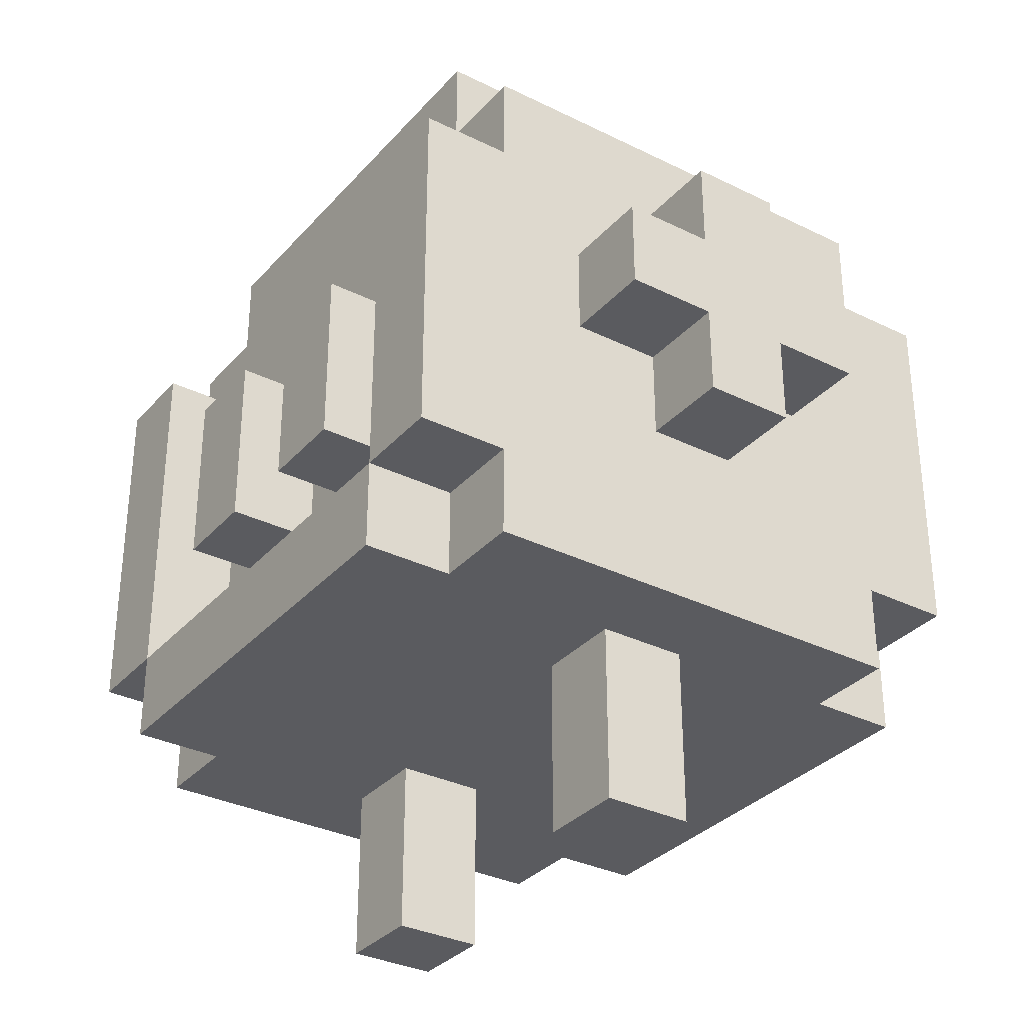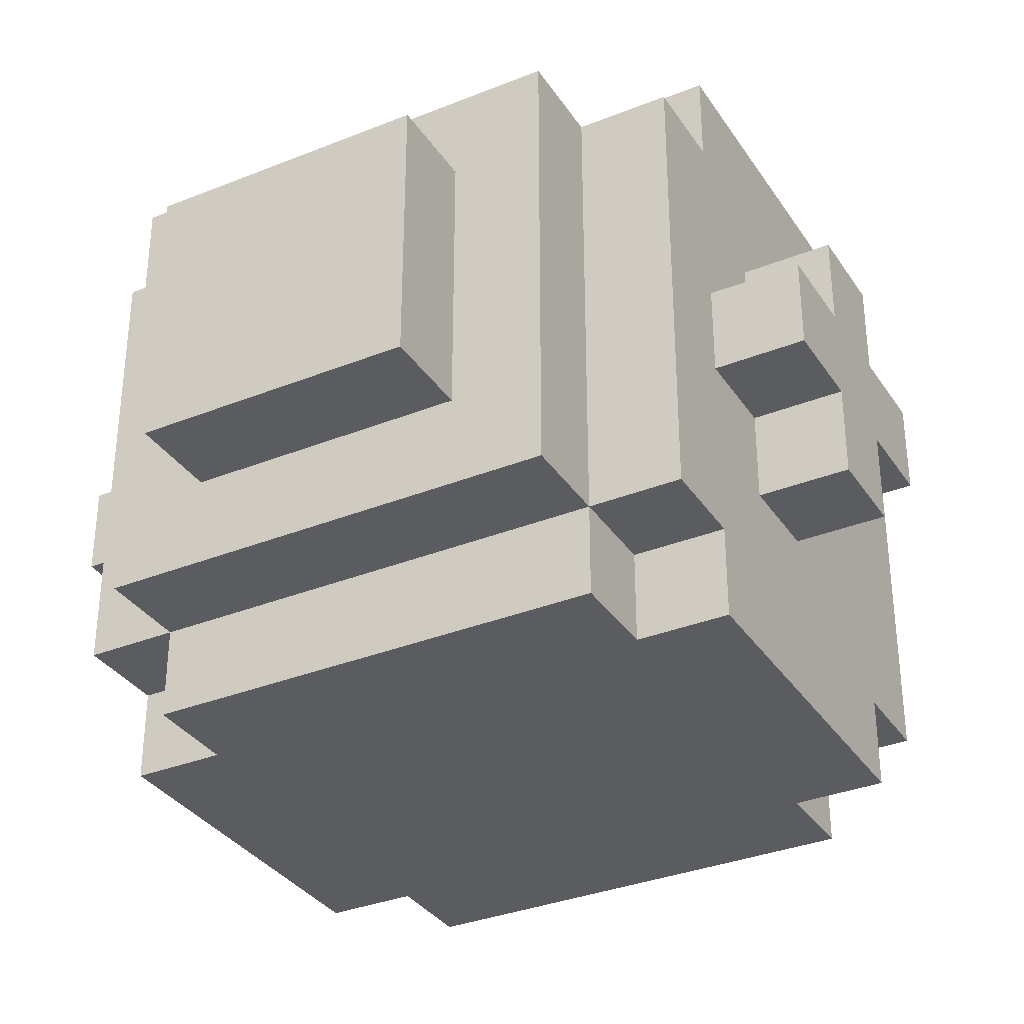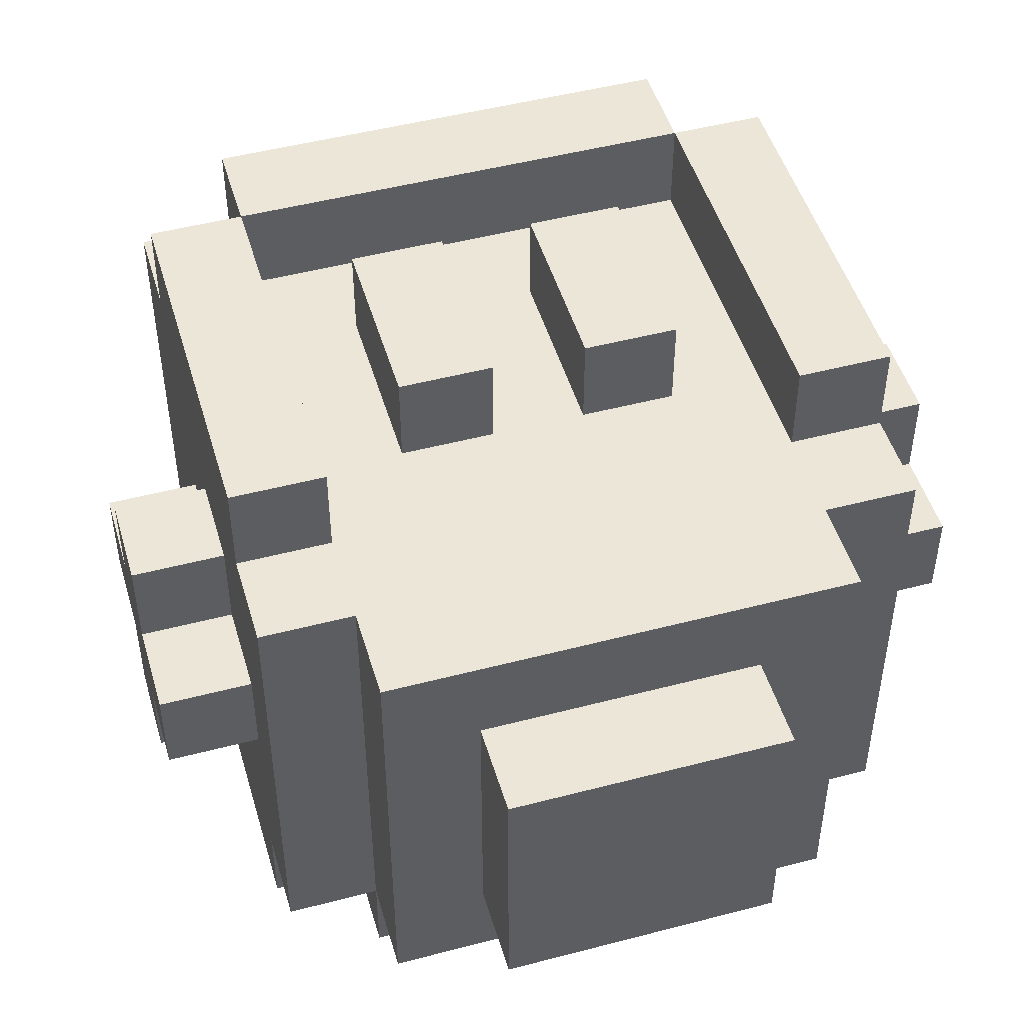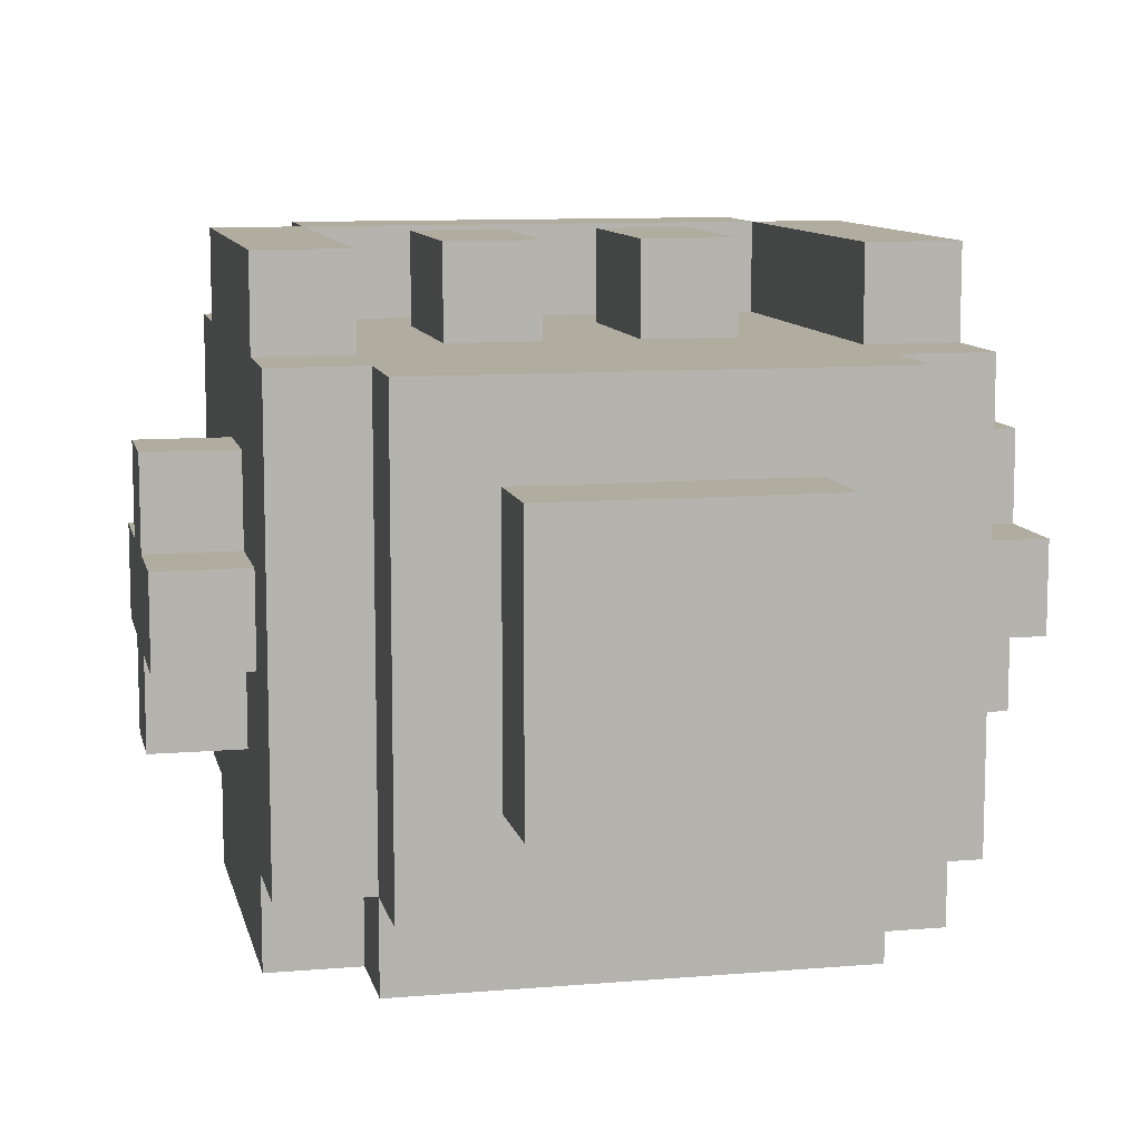
<metadata>
{"format":"obj","ext":"obj","renderer":"f3d","projection":"perspective","resolution":1024,"background":"white","views":[{"elev":-32.8,"azim":-124.4,"up":"+Z"},{"elev":-33.8,"azim":28.6,"up":"+Y"},{"elev":48.6,"azim":-16.3,"up":"+Y"},{"elev":10.0,"azim":-12.3,"up":"+Y"}]}
</metadata>
<code>
o
v -0.4 0.3 -0.8
v -0.4 0.3 -0.9
v -0.4 0.4 -0.7
v -0.4 0.4 -0.8
v -0.4 0.4 -0.9
v -0.4 0.4 -1
v -0.4 0.5 -0.7
v -0.4 0.5 -0.8
v -0.4 0.5 -0.9
v -0.4 0.5 -1
v -0.4 0.6 -0.8
v -0.4 0.6 -0.9
v -0.3 0.1 -0.7
v -0.3 0.1 -1.1
v -0.3 0.2 -0.6
v -0.3 0.2 -0.7
v -0.3 0.2 -1.1
v -0.3 0.2 -1.2
v -0.3 0.3 -0.8
v -0.3 0.3 -0.9
v -0.3 0.4 -0.7
v -0.3 0.4 -0.8
v -0.3 0.4 -0.9
v -0.3 0.4 -1
v -0.3 0.5 -0.7
v -0.3 0.5 -0.8
v -0.3 0.5 -0.9
v -0.3 0.5 -1
v -0.3 0.6 -0.8
v -0.3 0.6 -0.9
v -0.3 0.7 -0.6
v -0.3 0.7 -0.7
v -0.3 0.7 -1.1
v -0.3 0.7 -1.2
v -0.3 0.8 -0.7
v -0.3 0.8 -1.1
v -0.2 0.1 -0.6
v -0.2 0.1 -0.7
v -0.2 0.1 -1.1
v -0.2 0.1 -1.2
v -0.2 0.2 -0.5
v -0.2 0.2 -0.6
v -0.2 0.2 -0.7
v -0.2 0.2 -1.1
v -0.2 0.2 -1.2
v -0.2 0.4 -1.2
v -0.2 0.4 -1.4
v -0.2 0.5 -1.2
v -0.2 0.5 -1.4
v -0.2 0.7 -0.5
v -0.2 0.7 -0.6
v -0.2 0.7 -1.1
v -0.2 0.7 -1.2
v -0.2 0.8 -1.1
v -0.2 0.8 -1.2
v -0.1 0.3 -0.4
v -0.1 0.3 -0.5
v -0.1 0.6 -0.4
v -0.1 0.6 -0.5
v -0.1 0.7 -0.8
v -0.1 0.7 -1
v -0.1 0.8 -0.8
v -0.1 0.8 -1
v 0.1 0.7 -0.8
v 0.1 0.7 -1
v 0.1 0.8 -0.8
v 0.1 0.8 -1
v 0.2 0.4 -1.2
v 0.2 0.4 -1.4
v 0.2 0.5 -1.2
v 0.2 0.5 -1.4
v 0.3 0.7 -0.7
v 0.3 0.7 -1.1
v 0.3 0.8 -0.7
v 0.3 0.8 -1.1
v -0.2 0.7 -0.7
v -0.2 0.7 -1.1
v -0.2 0.8 -0.7
v -0.2 0.8 -1.1
v -0.1 0.4 -1.2
v -0.1 0.4 -1.4
v -0.1 0.5 -1.2
v -0.1 0.5 -1.4
v 0 0.7 -0.8
v 0 0.7 -1
v 0 0.8 -0.8
v 0 0.8 -1
v 0.2 0.3 -0.4
v 0.2 0.3 -0.5
v 0.2 0.6 -0.4
v 0.2 0.6 -0.5
v 0.2 0.7 -0.8
v 0.2 0.7 -1
v 0.2 0.8 -0.8
v 0.2 0.8 -1
v 0.3 0.1 -0.6
v 0.3 0.1 -0.7
v 0.3 0.1 -1.1
v 0.3 0.1 -1.2
v 0.3 0.2 -0.5
v 0.3 0.2 -0.6
v 0.3 0.2 -0.7
v 0.3 0.2 -1.1
v 0.3 0.2 -1.2
v 0.3 0.4 -1.2
v 0.3 0.4 -1.4
v 0.3 0.5 -1.2
v 0.3 0.5 -1.4
v 0.3 0.7 -0.5
v 0.3 0.7 -0.6
v 0.3 0.7 -1.1
v 0.3 0.7 -1.2
v 0.3 0.8 -1.1
v 0.3 0.8 -1.2
v 0.4 0.1 -0.7
v 0.4 0.1 -1.1
v 0.4 0.2 -0.6
v 0.4 0.2 -0.7
v 0.4 0.2 -1.1
v 0.4 0.2 -1.2
v 0.4 0.3 -0.8
v 0.4 0.3 -0.9
v 0.4 0.4 -0.7
v 0.4 0.4 -0.8
v 0.4 0.4 -0.9
v 0.4 0.4 -1
v 0.4 0.5 -0.7
v 0.4 0.5 -0.8
v 0.4 0.5 -0.9
v 0.4 0.5 -1
v 0.4 0.6 -0.8
v 0.4 0.6 -0.9
v 0.4 0.7 -0.6
v 0.4 0.7 -0.7
v 0.4 0.7 -1.1
v 0.4 0.7 -1.2
v 0.4 0.8 -0.7
v 0.4 0.8 -1.1
v 0.5 0.3 -0.8
v 0.5 0.3 -0.9
v 0.5 0.4 -0.7
v 0.5 0.4 -0.8
v 0.5 0.4 -0.9
v 0.5 0.4 -1
v 0.5 0.5 -0.7
v 0.5 0.5 -0.8
v 0.5 0.5 -0.9
v 0.5 0.5 -1
v 0.5 0.6 -0.8
v 0.5 0.6 -0.9
v -0.1 0.3 -0.4
v -0.1 0.6 -0.4
v 0.2 0.3 -0.4
v 0.2 0.6 -0.4
v -0.2 0.2 -0.5
v -0.2 0.7 -0.5
v -0.1 0.3 -0.5
v -0.1 0.6 -0.5
v 0.2 0.3 -0.5
v 0.2 0.6 -0.5
v 0.3 0.2 -0.5
v 0.3 0.7 -0.5
v -0.3 0.2 -0.6
v -0.3 0.7 -0.6
v -0.2 0.1 -0.6
v -0.2 0.2 -0.6
v -0.2 0.7 -0.6
v 0.3 0.1 -0.6
v 0.3 0.2 -0.6
v 0.3 0.7 -0.6
v 0.4 0.2 -0.6
v 0.4 0.7 -0.6
v -0.4 0.4 -0.7
v -0.4 0.5 -0.7
v -0.3 0.1 -0.7
v -0.3 0.2 -0.7
v -0.3 0.4 -0.7
v -0.3 0.5 -0.7
v -0.3 0.7 -0.7
v -0.3 0.8 -0.7
v -0.2 0.1 -0.7
v -0.2 0.2 -0.7
v -0.2 0.7 -0.7
v -0.2 0.8 -0.7
v 0.3 0.1 -0.7
v 0.3 0.2 -0.7
v 0.3 0.7 -0.7
v 0.3 0.8 -0.7
v 0.4 0.1 -0.7
v 0.4 0.2 -0.7
v 0.4 0.4 -0.7
v 0.4 0.5 -0.7
v 0.4 0.7 -0.7
v 0.4 0.8 -0.7
v 0.5 0.4 -0.7
v 0.5 0.5 -0.7
v -0.4 0.3 -0.8
v -0.4 0.4 -0.8
v -0.4 0.5 -0.8
v -0.4 0.6 -0.8
v -0.3 0.3 -0.8
v -0.3 0.4 -0.8
v -0.3 0.5 -0.8
v -0.3 0.6 -0.8
v -0.1 0.7 -0.8
v -0.1 0.8 -0.8
v 0 0.7 -0.8
v 0 0.8 -0.8
v 0.1 0.7 -0.8
v 0.1 0.8 -0.8
v 0.2 0.7 -0.8
v 0.2 0.8 -0.8
v 0.4 0.3 -0.8
v 0.4 0.4 -0.8
v 0.4 0.5 -0.8
v 0.4 0.6 -0.8
v 0.5 0.3 -0.8
v 0.5 0.4 -0.8
v 0.5 0.5 -0.8
v 0.5 0.6 -0.8
v -0.2 0.7 -1.1
v -0.2 0.8 -1.1
v 0.3 0.7 -1.1
v 0.3 0.8 -1.1
v -0.4 0.3 -0.9
v -0.4 0.4 -0.9
v -0.4 0.5 -0.9
v -0.4 0.6 -0.9
v -0.3 0.3 -0.9
v -0.3 0.4 -0.9
v -0.3 0.5 -0.9
v -0.3 0.6 -0.9
v 0.4 0.3 -0.9
v 0.4 0.4 -0.9
v 0.4 0.5 -0.9
v 0.4 0.6 -0.9
v 0.5 0.3 -0.9
v 0.5 0.4 -0.9
v 0.5 0.5 -0.9
v 0.5 0.6 -0.9
v -0.4 0.4 -1
v -0.4 0.5 -1
v -0.3 0.4 -1
v -0.3 0.5 -1
v -0.1 0.7 -1
v -0.1 0.8 -1
v 0 0.7 -1
v 0 0.8 -1
v 0.1 0.7 -1
v 0.1 0.8 -1
v 0.2 0.7 -1
v 0.2 0.8 -1
v 0.4 0.4 -1
v 0.4 0.5 -1
v 0.5 0.4 -1
v 0.5 0.5 -1
v -0.3 0.1 -1.1
v -0.3 0.2 -1.1
v -0.3 0.7 -1.1
v -0.3 0.8 -1.1
v -0.2 0.1 -1.1
v -0.2 0.2 -1.1
v -0.2 0.7 -1.1
v -0.2 0.8 -1.1
v 0.3 0.1 -1.1
v 0.3 0.2 -1.1
v 0.3 0.7 -1.1
v 0.3 0.8 -1.1
v 0.4 0.1 -1.1
v 0.4 0.2 -1.1
v 0.4 0.7 -1.1
v 0.4 0.8 -1.1
v -0.3 0.2 -1.2
v -0.3 0.7 -1.2
v -0.2 0.1 -1.2
v -0.2 0.2 -1.2
v -0.2 0.4 -1.2
v -0.2 0.5 -1.2
v -0.2 0.7 -1.2
v -0.2 0.8 -1.2
v -0.1 0.4 -1.2
v -0.1 0.5 -1.2
v 0.2 0.4 -1.2
v 0.2 0.5 -1.2
v 0.3 0.1 -1.2
v 0.3 0.2 -1.2
v 0.3 0.4 -1.2
v 0.3 0.5 -1.2
v 0.3 0.7 -1.2
v 0.3 0.8 -1.2
v 0.4 0.2 -1.2
v 0.4 0.7 -1.2
v -0.2 0.4 -1.4
v -0.2 0.5 -1.4
v -0.1 0.4 -1.4
v -0.1 0.5 -1.4
v 0.2 0.4 -1.4
v 0.2 0.5 -1.4
v 0.3 0.4 -1.4
v 0.3 0.5 -1.4
v -0.2 0.1 -0.6
v 0.3 0.1 -0.6
v -0.3 0.1 -0.7
v -0.2 0.1 -0.7
v 0.3 0.1 -0.7
v 0.4 0.1 -0.7
v -0.3 0.1 -1.1
v -0.2 0.1 -1.1
v 0.3 0.1 -1.1
v 0.4 0.1 -1.1
v -0.2 0.1 -1.2
v 0.3 0.1 -1.2
v -0.2 0.2 -0.5
v 0.3 0.2 -0.5
v -0.3 0.2 -0.6
v -0.2 0.2 -0.6
v 0.3 0.2 -0.6
v 0.4 0.2 -0.6
v -0.3 0.2 -0.7
v -0.2 0.2 -0.7
v 0.3 0.2 -0.7
v 0.4 0.2 -0.7
v -0.3 0.2 -1.1
v -0.2 0.2 -1.1
v 0.3 0.2 -1.1
v 0.4 0.2 -1.1
v -0.3 0.2 -1.2
v -0.2 0.2 -1.2
v 0.3 0.2 -1.2
v 0.4 0.2 -1.2
v -0.1 0.3 -0.4
v 0.2 0.3 -0.4
v -0.1 0.3 -0.5
v 0.2 0.3 -0.5
v -0.4 0.3 -0.8
v -0.3 0.3 -0.8
v 0.4 0.3 -0.8
v 0.5 0.3 -0.8
v -0.4 0.3 -0.9
v -0.3 0.3 -0.9
v 0.4 0.3 -0.9
v 0.5 0.3 -0.9
v -0.4 0.4 -0.7
v -0.3 0.4 -0.7
v 0.4 0.4 -0.7
v 0.5 0.4 -0.7
v -0.4 0.4 -0.8
v -0.3 0.4 -0.8
v 0.4 0.4 -0.8
v 0.5 0.4 -0.8
v -0.4 0.4 -0.9
v -0.3 0.4 -0.9
v 0.4 0.4 -0.9
v 0.5 0.4 -0.9
v -0.4 0.4 -1
v -0.3 0.4 -1
v 0.4 0.4 -1
v 0.5 0.4 -1
v -0.2 0.4 -1.2
v -0.1 0.4 -1.2
v 0.2 0.4 -1.2
v 0.3 0.4 -1.2
v -0.2 0.4 -1.4
v -0.1 0.4 -1.4
v 0.2 0.4 -1.4
v 0.3 0.4 -1.4
v -0.4 0.5 -0.7
v -0.3 0.5 -0.7
v 0.4 0.5 -0.7
v 0.5 0.5 -0.7
v -0.4 0.5 -0.8
v -0.3 0.5 -0.8
v 0.4 0.5 -0.8
v 0.5 0.5 -0.8
v -0.4 0.5 -0.9
v -0.3 0.5 -0.9
v 0.4 0.5 -0.9
v 0.5 0.5 -0.9
v -0.4 0.5 -1
v -0.3 0.5 -1
v 0.4 0.5 -1
v 0.5 0.5 -1
v -0.2 0.5 -1.2
v -0.1 0.5 -1.2
v 0.2 0.5 -1.2
v 0.3 0.5 -1.2
v -0.2 0.5 -1.4
v -0.1 0.5 -1.4
v 0.2 0.5 -1.4
v 0.3 0.5 -1.4
v -0.1 0.6 -0.4
v 0.2 0.6 -0.4
v -0.1 0.6 -0.5
v 0.2 0.6 -0.5
v -0.4 0.6 -0.8
v -0.3 0.6 -0.8
v 0.4 0.6 -0.8
v 0.5 0.6 -0.8
v -0.4 0.6 -0.9
v -0.3 0.6 -0.9
v 0.4 0.6 -0.9
v 0.5 0.6 -0.9
v -0.2 0.7 -0.5
v 0.3 0.7 -0.5
v -0.3 0.7 -0.6
v -0.2 0.7 -0.6
v 0.3 0.7 -0.6
v 0.4 0.7 -0.6
v -0.3 0.7 -0.7
v -0.2 0.7 -0.7
v 0.3 0.7 -0.7
v 0.4 0.7 -0.7
v -0.1 0.7 -0.8
v 0 0.7 -0.8
v 0.1 0.7 -0.8
v 0.2 0.7 -0.8
v -0.1 0.7 -1
v 0 0.7 -1
v 0.1 0.7 -1
v 0.2 0.7 -1
v -0.3 0.7 -1.1
v -0.2 0.7 -1.1
v 0.3 0.7 -1.1
v 0.4 0.7 -1.1
v -0.3 0.7 -1.2
v -0.2 0.7 -1.2
v 0.3 0.7 -1.2
v 0.4 0.7 -1.2
v -0.3 0.8 -0.7
v -0.2 0.8 -0.7
v 0.3 0.8 -0.7
v 0.4 0.8 -0.7
v -0.1 0.8 -0.8
v 0 0.8 -0.8
v 0.1 0.8 -0.8
v 0.2 0.8 -0.8
v -0.1 0.8 -1
v 0 0.8 -1
v 0.1 0.8 -1
v 0.2 0.8 -1
v -0.3 0.8 -1.1
v -0.2 0.8 -1.1
v 0.3 0.8 -1.1
v 0.4 0.8 -1.1
v -0.2 0.8 -1.2
v 0.3 0.8 -1.2
f 4 2 1
f 5 2 4
f 7 4 3
f 7 6 5
f 7 5 4
f 8 6 7
f 9 6 8
f 10 6 9
f 11 9 8
f 12 9 11
f 16 14 13
f 17 14 16
f 19 16 15
f 19 18 17
f 19 17 16
f 20 18 19
f 21 19 15
f 22 19 21
f 23 18 20
f 24 18 23
f 25 21 15
f 28 18 24
f 29 26 25
f 30 28 27
f 31 29 25
f 31 30 29
f 31 25 15
f 32 30 31
f 33 28 30
f 33 30 32
f 33 18 28
f 34 18 33
f 35 33 32
f 36 33 35
f 42 38 37
f 43 38 42
f 44 40 39
f 45 40 44
f 48 47 46
f 49 47 48
f 50 42 41
f 51 42 50
f 54 53 52
f 55 53 54
f 58 57 56
f 59 57 58
f 62 61 60
f 63 61 62
f 66 65 64
f 67 65 66
f 70 69 68
f 71 69 70
f 74 73 72
f 75 73 74
f 76 77 78
f 78 77 79
f 80 81 82
f 82 81 83
f 84 85 86
f 86 85 87
f 88 89 90
f 90 89 91
f 92 93 94
f 94 93 95
f 96 97 101
f 101 97 102
f 98 99 103
f 103 99 104
f 105 106 107
f 107 106 108
f 100 101 109
f 109 101 110
f 111 112 113
f 113 112 114
f 115 116 118
f 118 116 119
f 117 118 121
f 119 120 121
f 118 119 121
f 121 120 122
f 117 121 123
f 123 121 124
f 122 120 125
f 125 120 126
f 117 123 127
f 126 120 130
f 127 128 131
f 129 130 132
f 127 131 133
f 131 132 133
f 117 127 133
f 133 132 134
f 132 130 135
f 134 132 135
f 130 120 135
f 135 120 136
f 134 135 137
f 137 135 138
f 139 140 142
f 142 140 143
f 141 142 145
f 143 144 145
f 142 143 145
f 145 144 146
f 146 144 147
f 147 144 148
f 146 147 149
f 149 147 150
f 153 152 151
f 154 152 153
f 157 156 155
f 158 156 157
f 159 157 155
f 160 156 158
f 161 159 155
f 161 160 159
f 162 156 160
f 162 160 161
f 166 164 163
f 167 164 166
f 168 166 165
f 169 166 168
f 171 170 169
f 172 170 171
f 177 174 173
f 178 174 177
f 181 176 175
f 182 176 181
f 183 180 179
f 184 180 183
f 189 186 185
f 190 186 189
f 193 188 187
f 194 188 193
f 195 192 191
f 196 192 195
f 201 198 197
f 202 198 201
f 203 200 199
f 204 200 203
f 207 206 205
f 208 206 207
f 211 210 209
f 212 210 211
f 217 214 213
f 218 214 217
f 219 216 215
f 220 216 219
f 223 222 221
f 224 222 223
f 225 226 229
f 229 226 230
f 227 228 231
f 231 228 232
f 233 234 237
f 237 234 238
f 235 236 239
f 239 236 240
f 241 242 243
f 243 242 244
f 245 246 247
f 247 246 248
f 249 250 251
f 251 250 252
f 253 254 255
f 255 254 256
f 257 258 261
f 261 258 262
f 259 260 263
f 263 260 264
f 265 266 269
f 269 266 270
f 267 268 271
f 271 268 272
f 273 274 276
f 276 274 277
f 277 274 278
f 278 274 279
f 275 276 281
f 276 277 281
f 279 280 282
f 278 279 282
f 275 281 283
f 281 282 283
f 282 280 284
f 283 282 284
f 275 283 285
f 285 283 286
f 286 283 287
f 284 280 288
f 288 280 289
f 289 280 290
f 286 287 291
f 288 289 291
f 287 288 291
f 291 289 292
f 293 294 295
f 295 294 296
f 297 298 299
f 299 298 300
f 304 302 301
f 305 302 304
f 307 304 303
f 307 306 305
f 307 305 304
f 308 306 307
f 309 306 308
f 310 306 309
f 311 309 308
f 312 309 311
f 316 314 313
f 317 314 316
f 319 316 315
f 320 316 319
f 321 318 317
f 322 318 321
f 327 324 323
f 328 324 327
f 329 326 325
f 330 326 329
f 333 332 331
f 334 332 333
f 339 336 335
f 340 336 339
f 341 338 337
f 342 338 341
f 347 344 343
f 348 344 347
f 349 346 345
f 350 346 349
f 355 352 351
f 356 352 355
f 357 354 353
f 358 354 357
f 363 360 359
f 364 360 363
f 365 362 361
f 366 362 365
f 367 368 371
f 371 368 372
f 369 370 373
f 373 370 374
f 375 376 379
f 379 376 380
f 377 378 381
f 381 378 382
f 383 384 387
f 387 384 388
f 385 386 389
f 389 386 390
f 391 392 393
f 393 392 394
f 395 396 399
f 399 396 400
f 397 398 401
f 401 398 402
f 403 404 406
f 406 404 407
f 405 406 409
f 406 407 410
f 409 406 410
f 407 408 411
f 410 407 411
f 411 408 412
f 410 411 413
f 413 411 414
f 414 411 415
f 415 411 416
f 410 413 417
f 414 415 418
f 418 415 419
f 416 411 420
f 418 419 422
f 419 420 422
f 410 417 422
f 417 418 422
f 420 411 423
f 422 420 423
f 421 422 425
f 425 422 426
f 423 424 427
f 427 424 428
f 433 434 437
f 437 434 438
f 435 436 439
f 439 436 440
f 429 430 441
f 441 430 442
f 431 432 443
f 443 432 444
f 442 443 445
f 445 443 446

</code>
